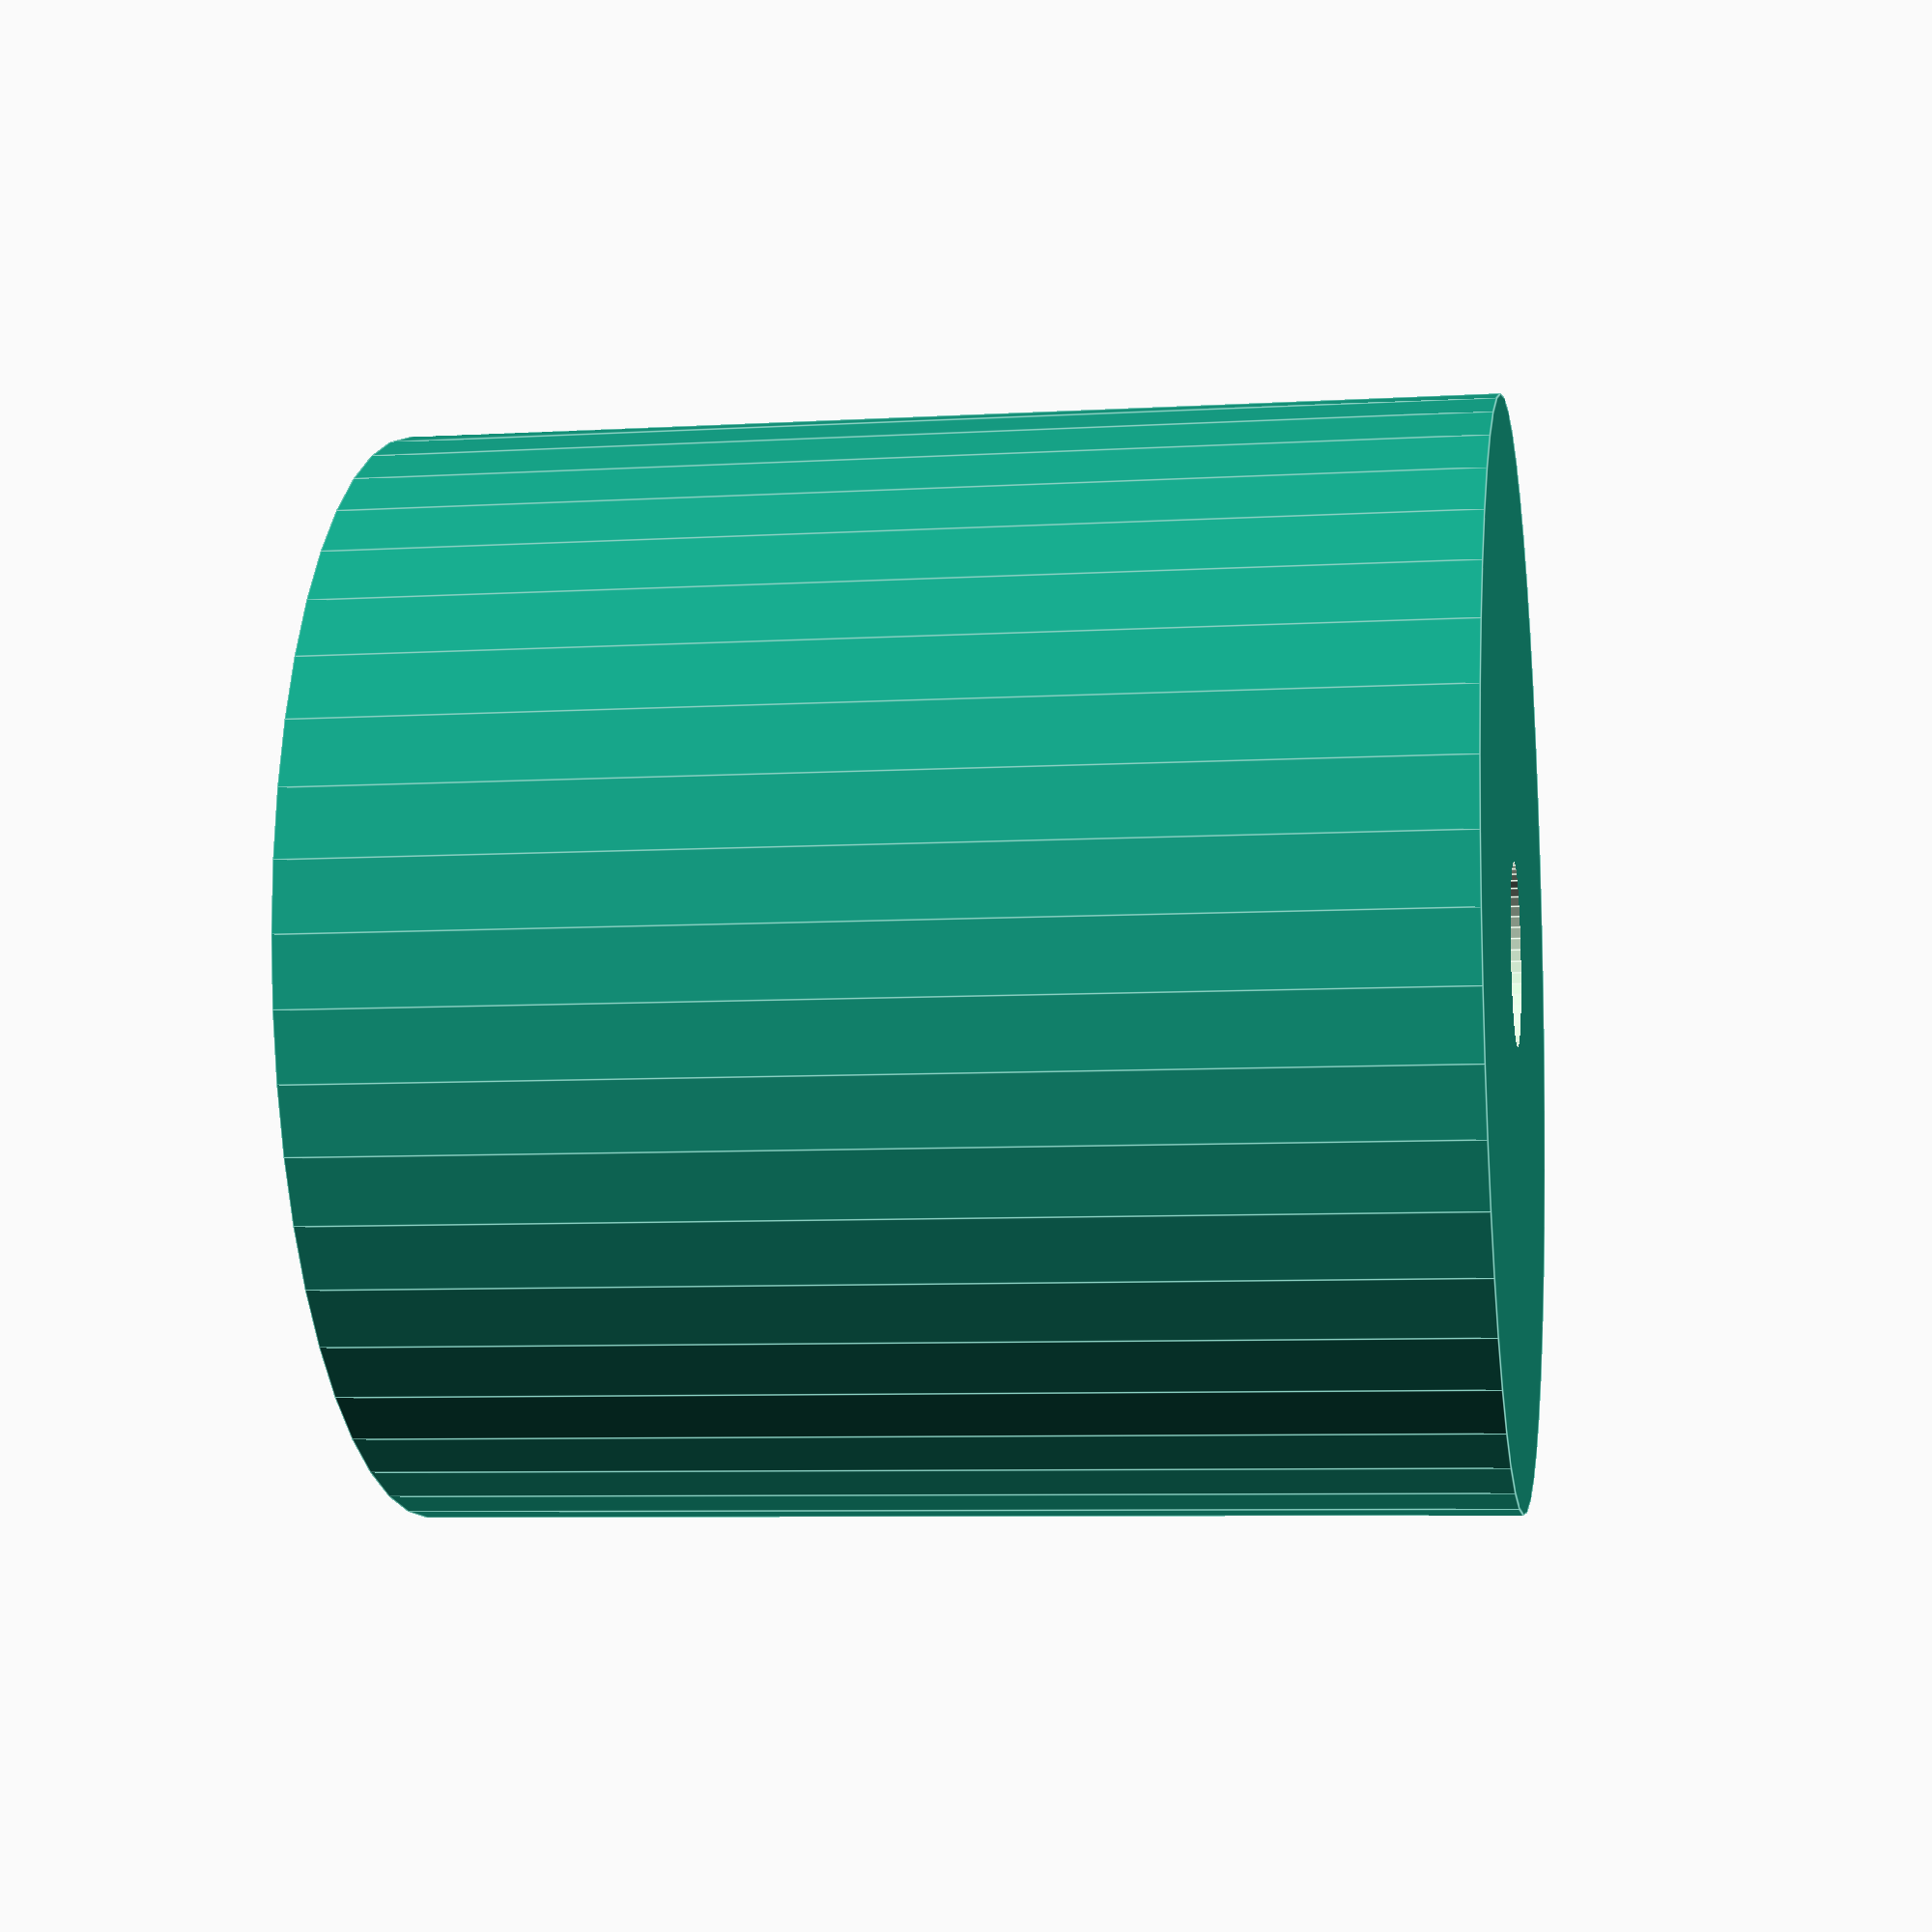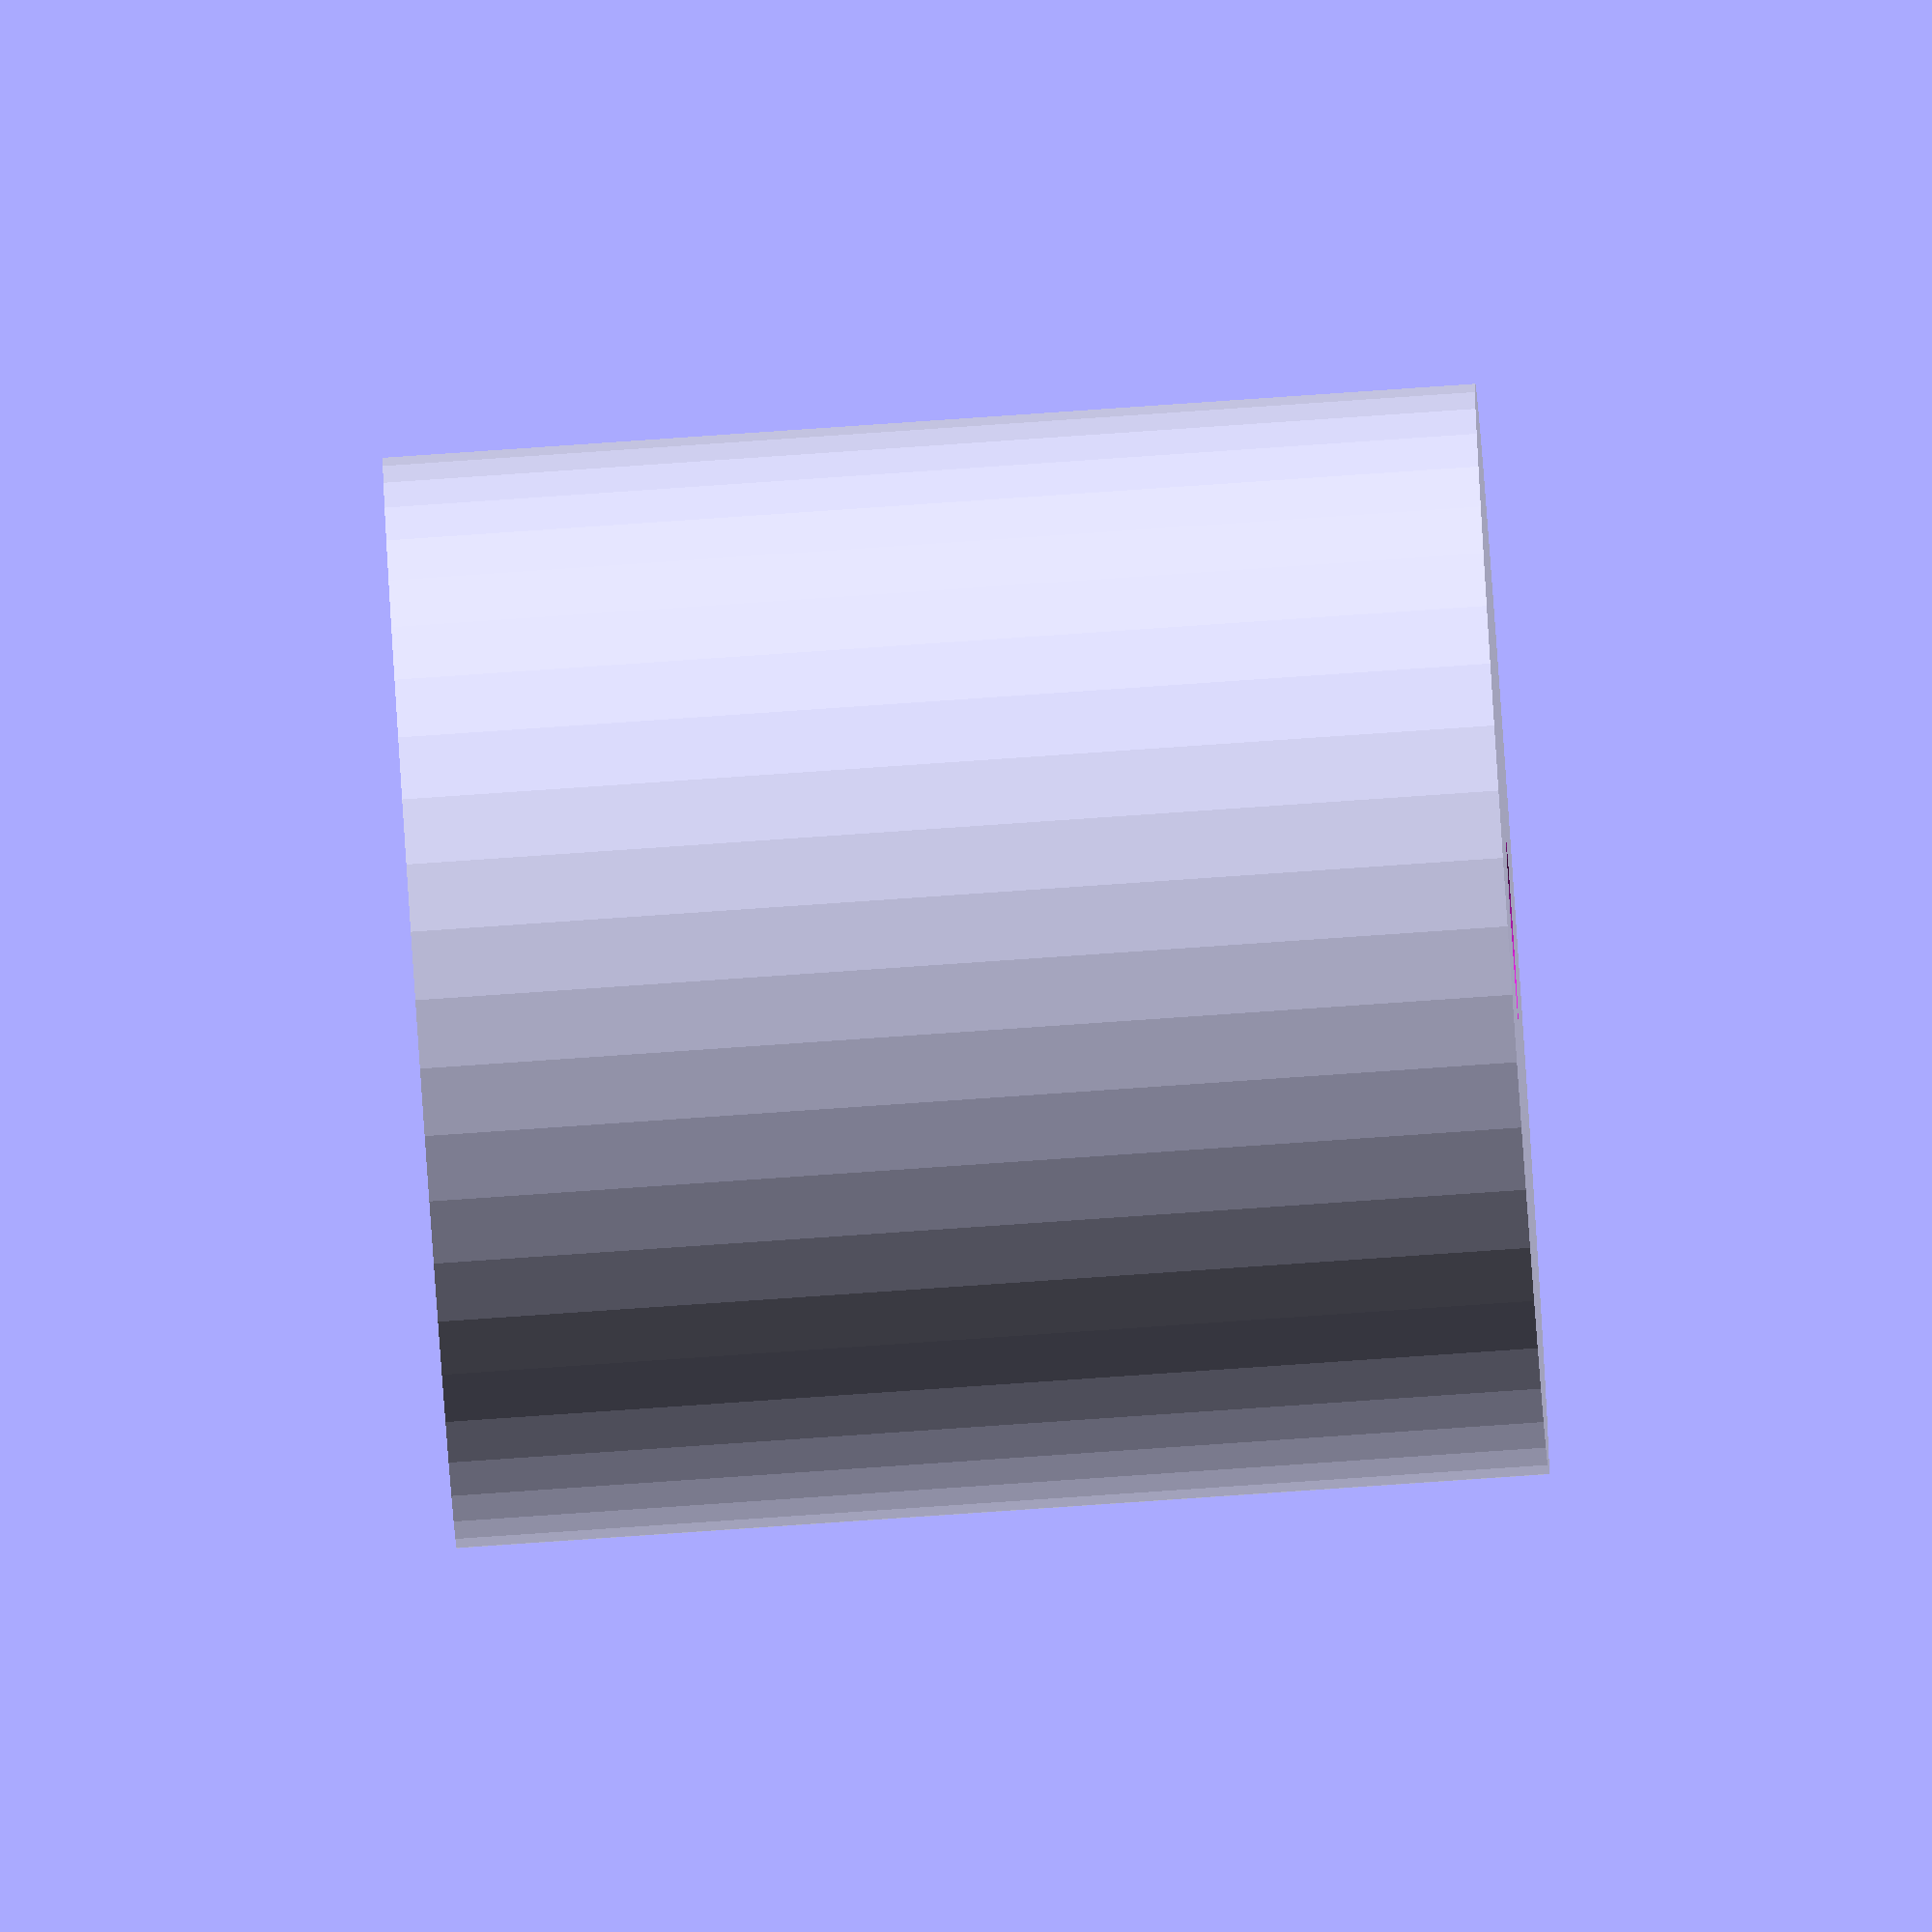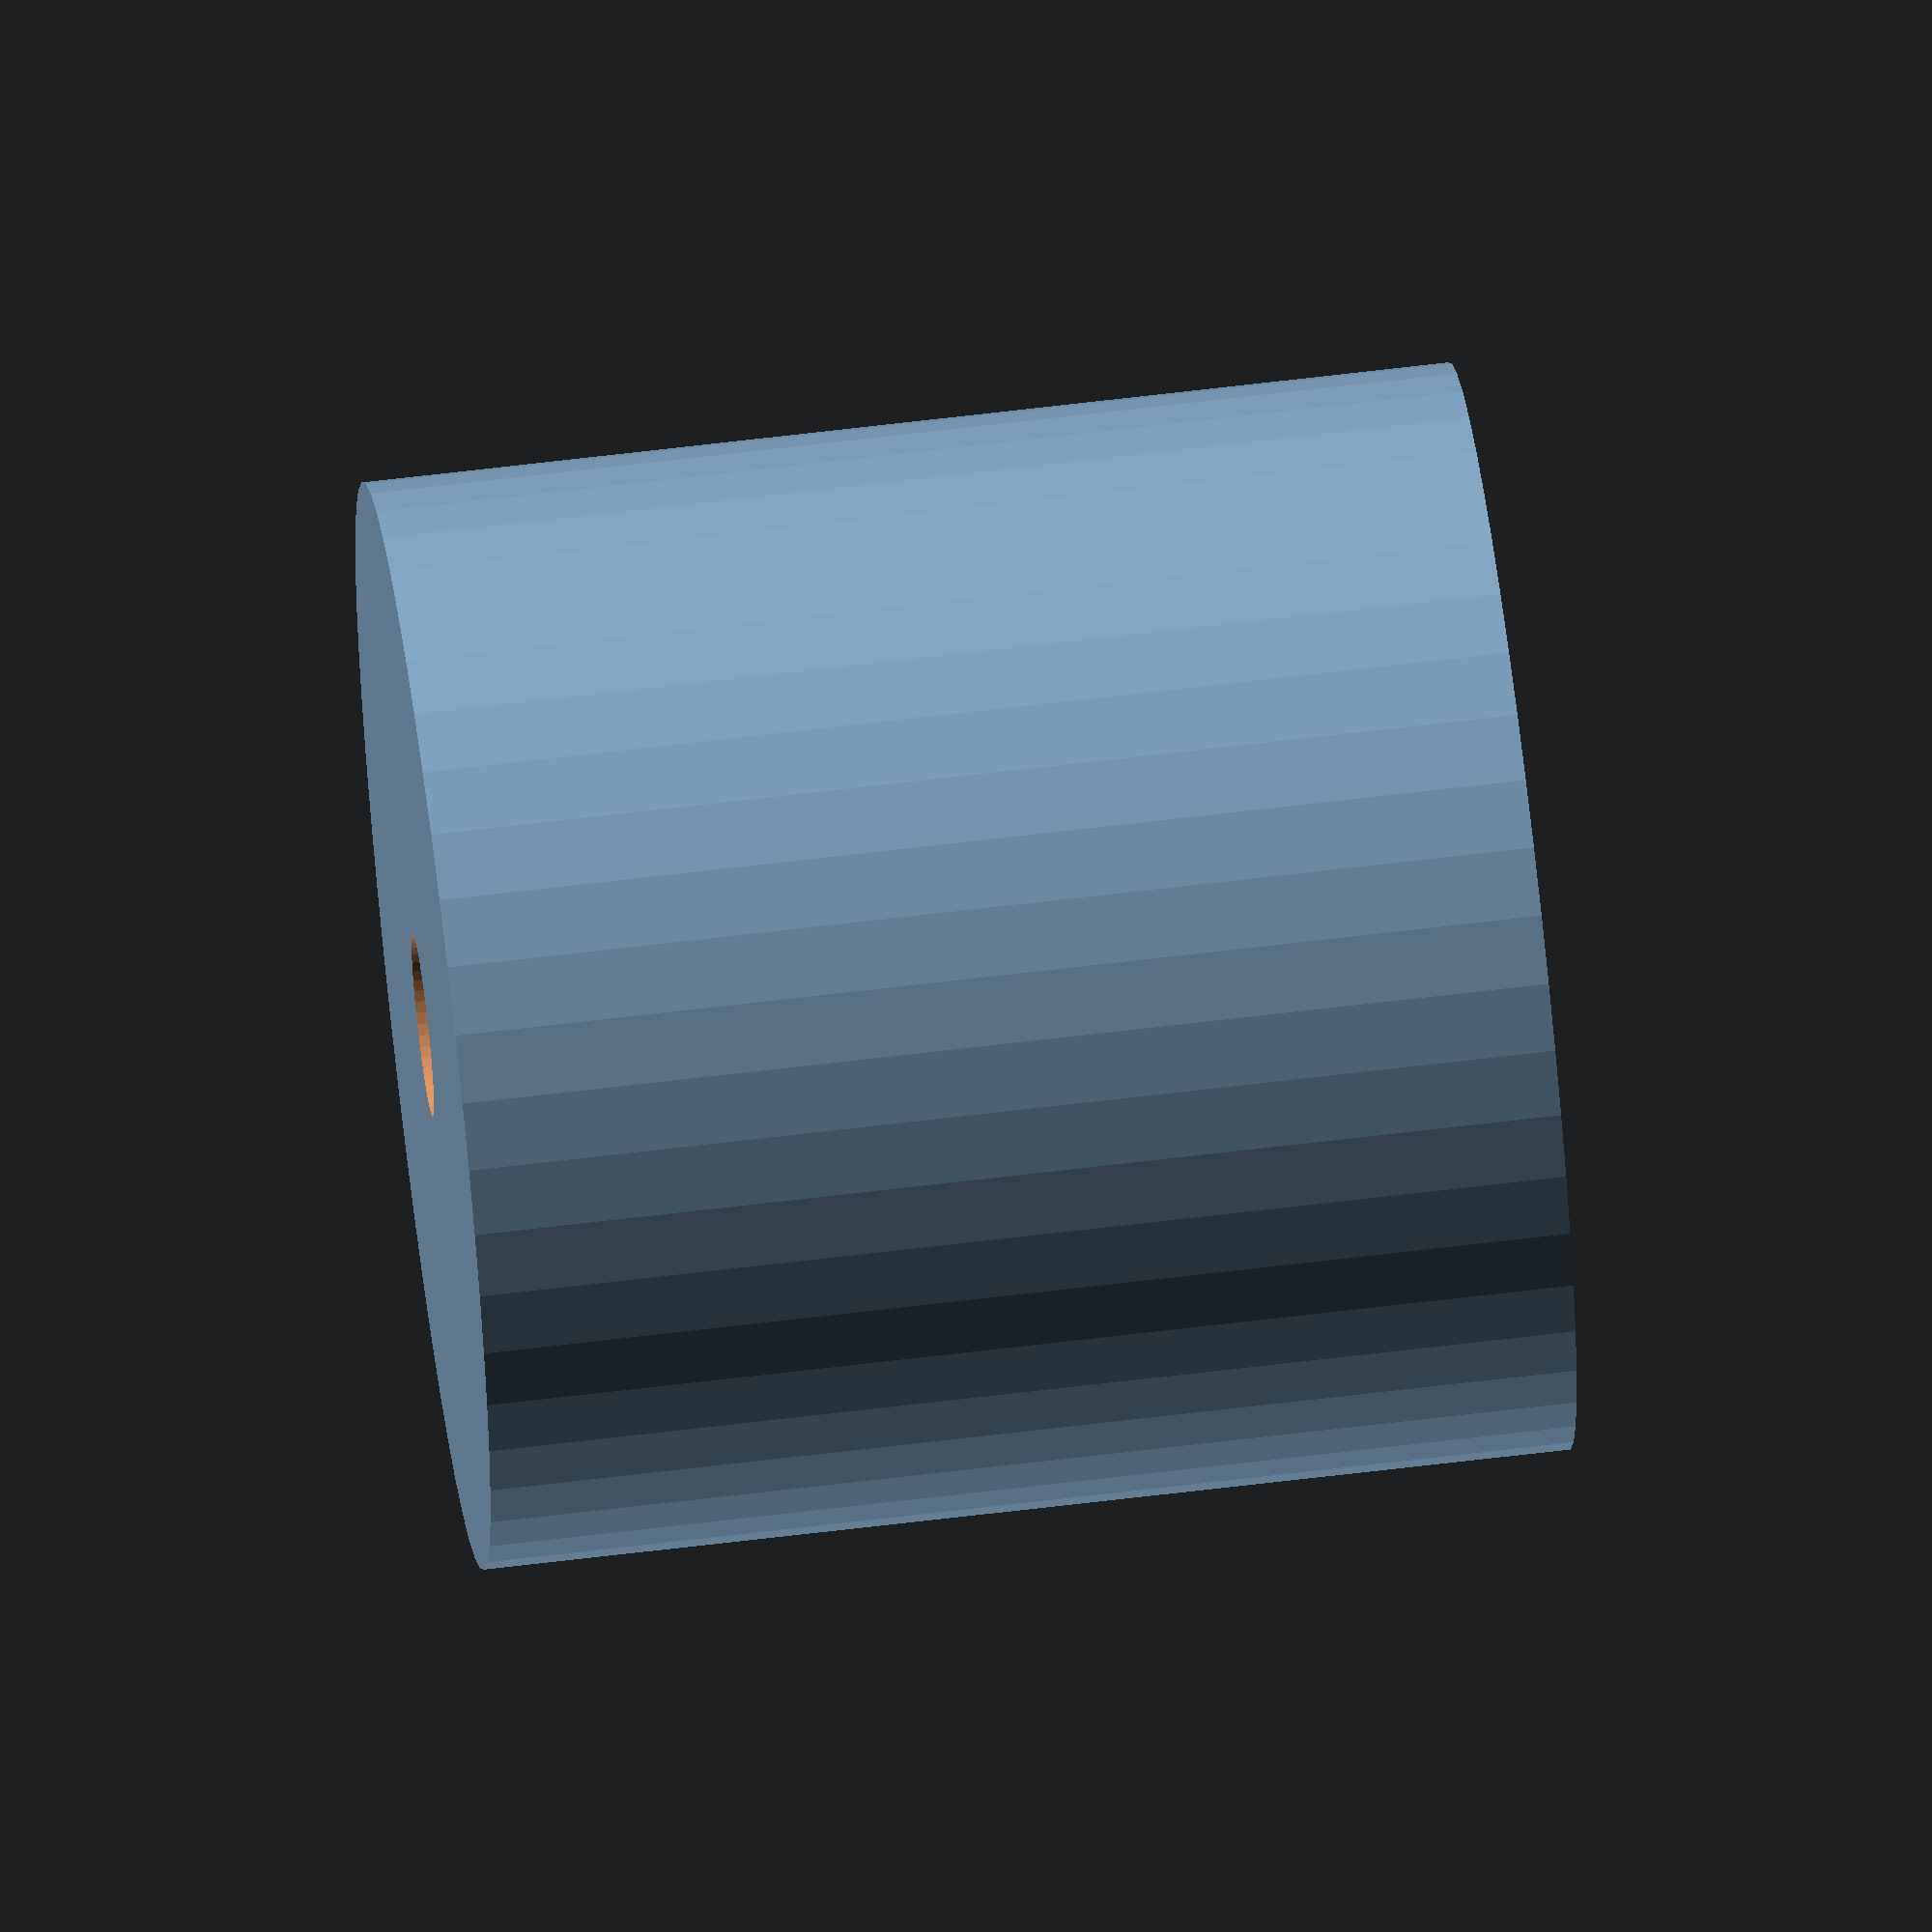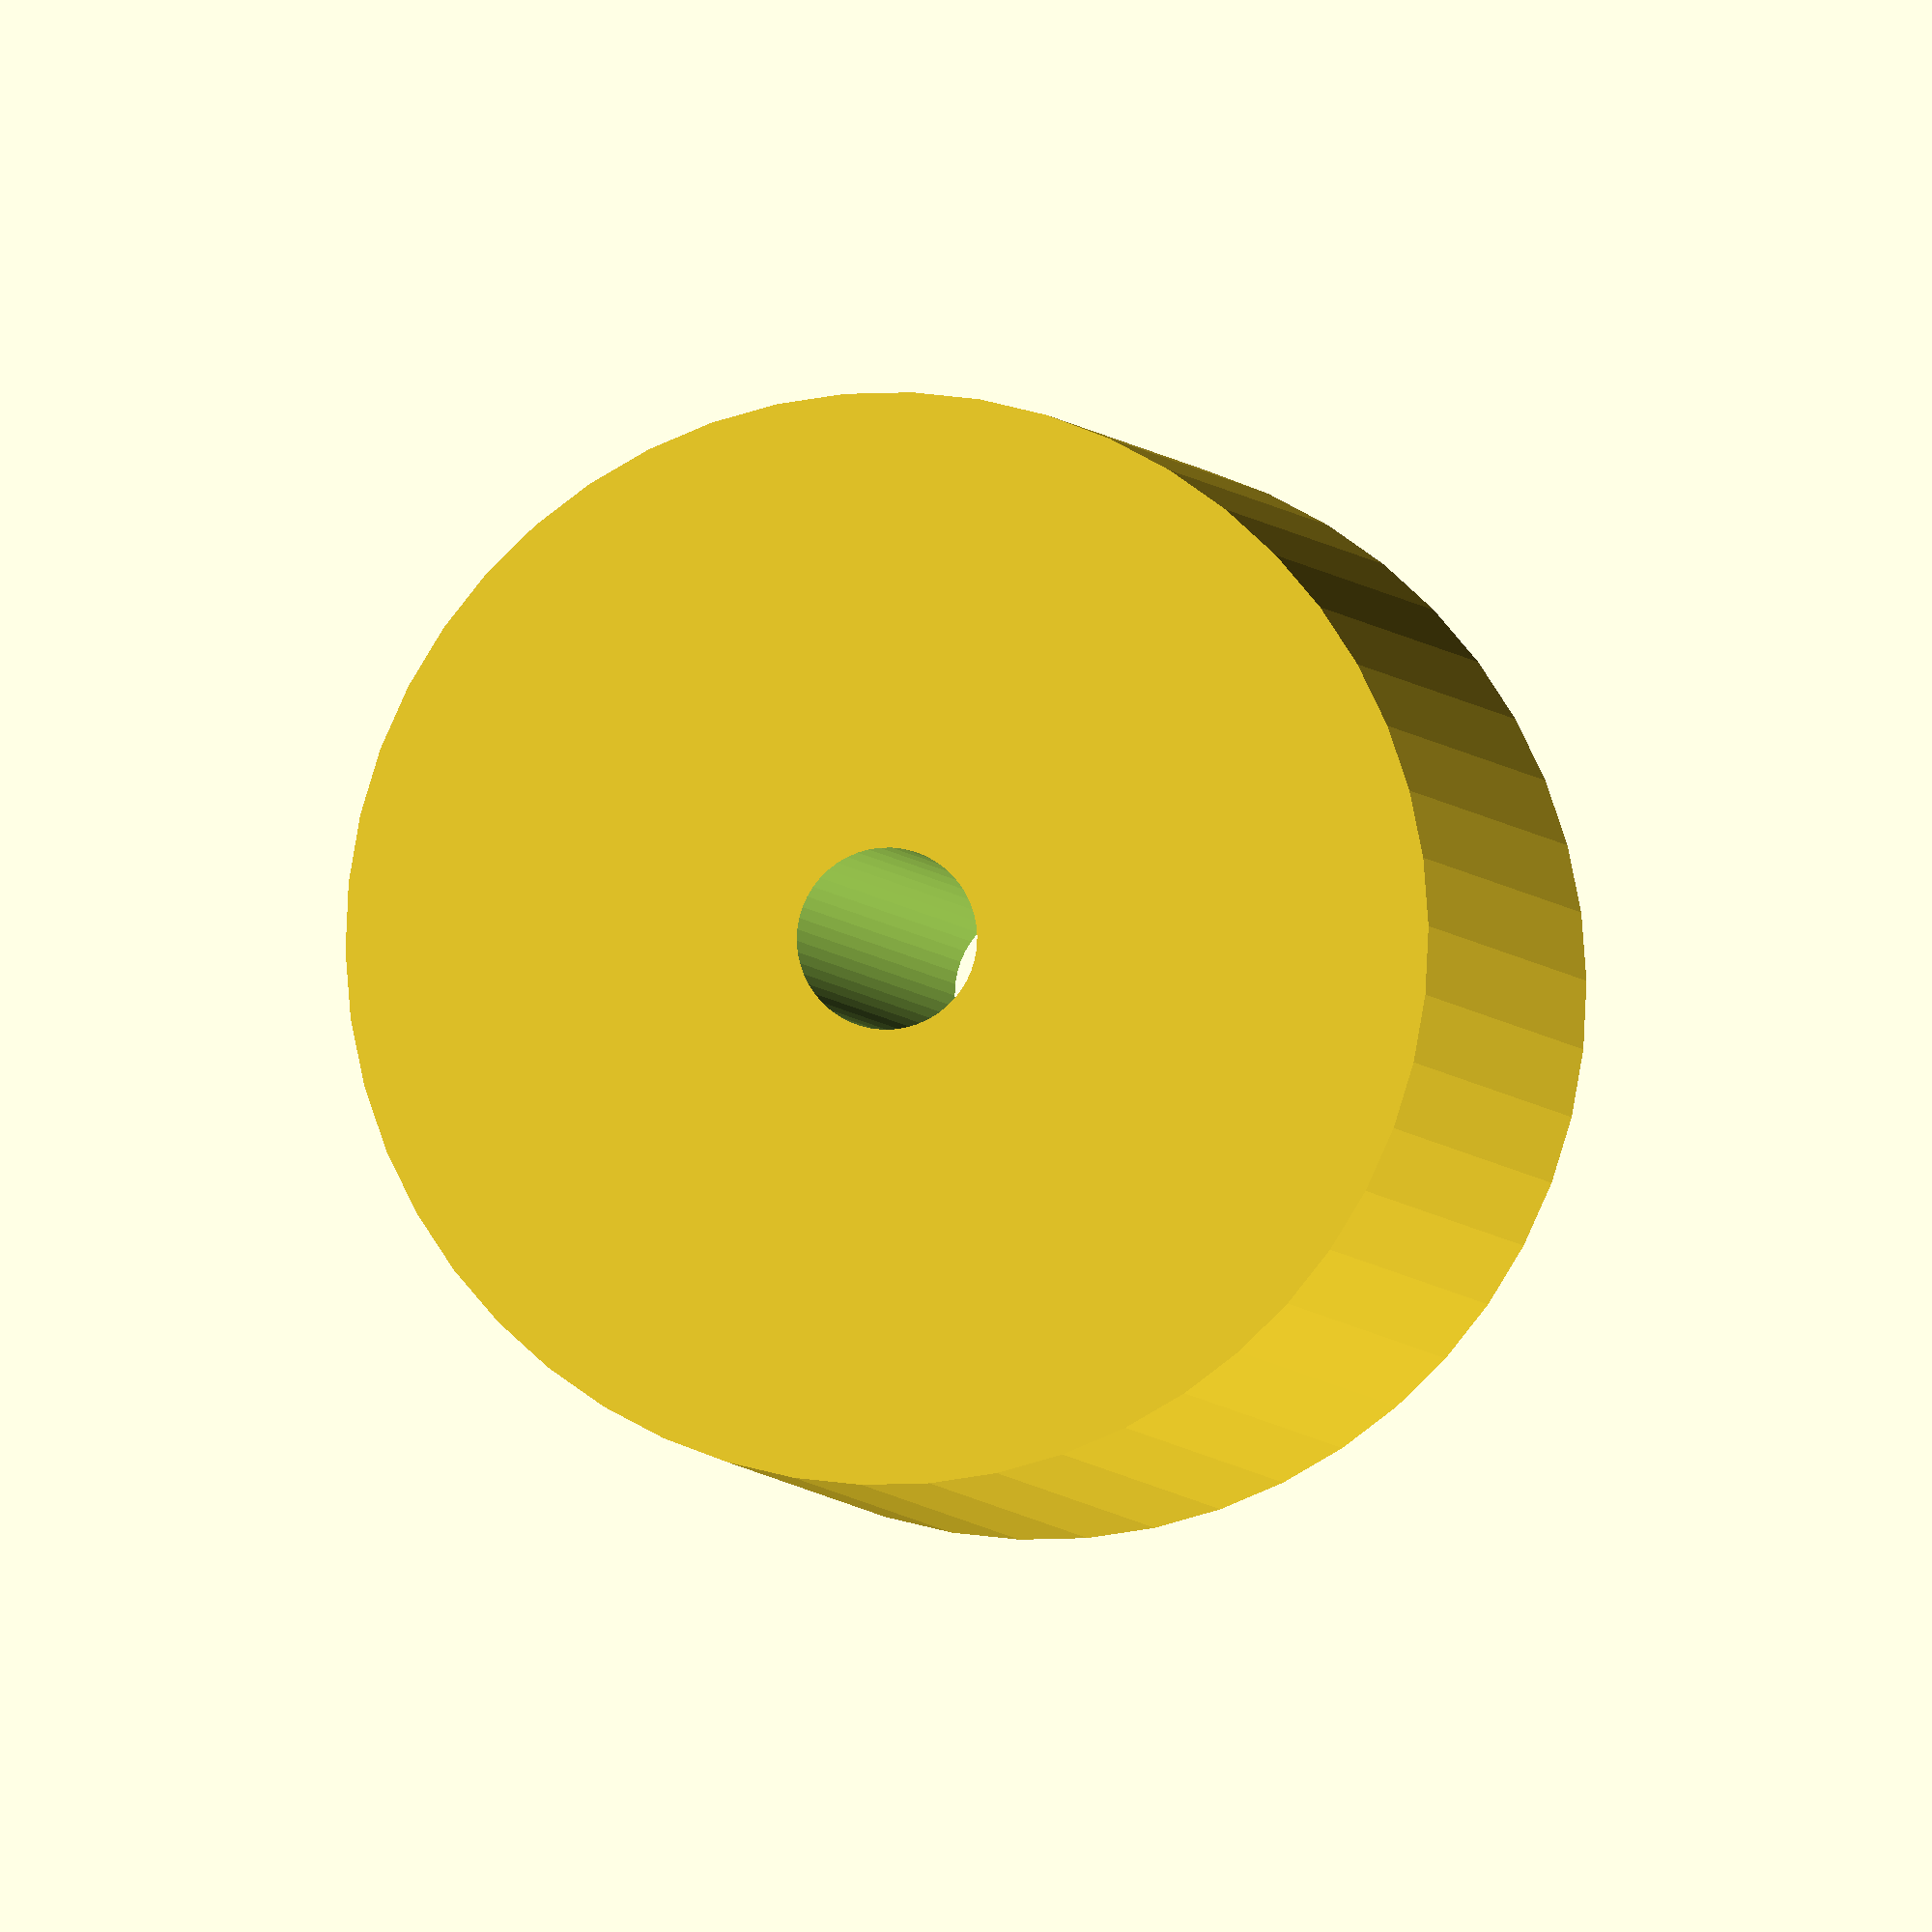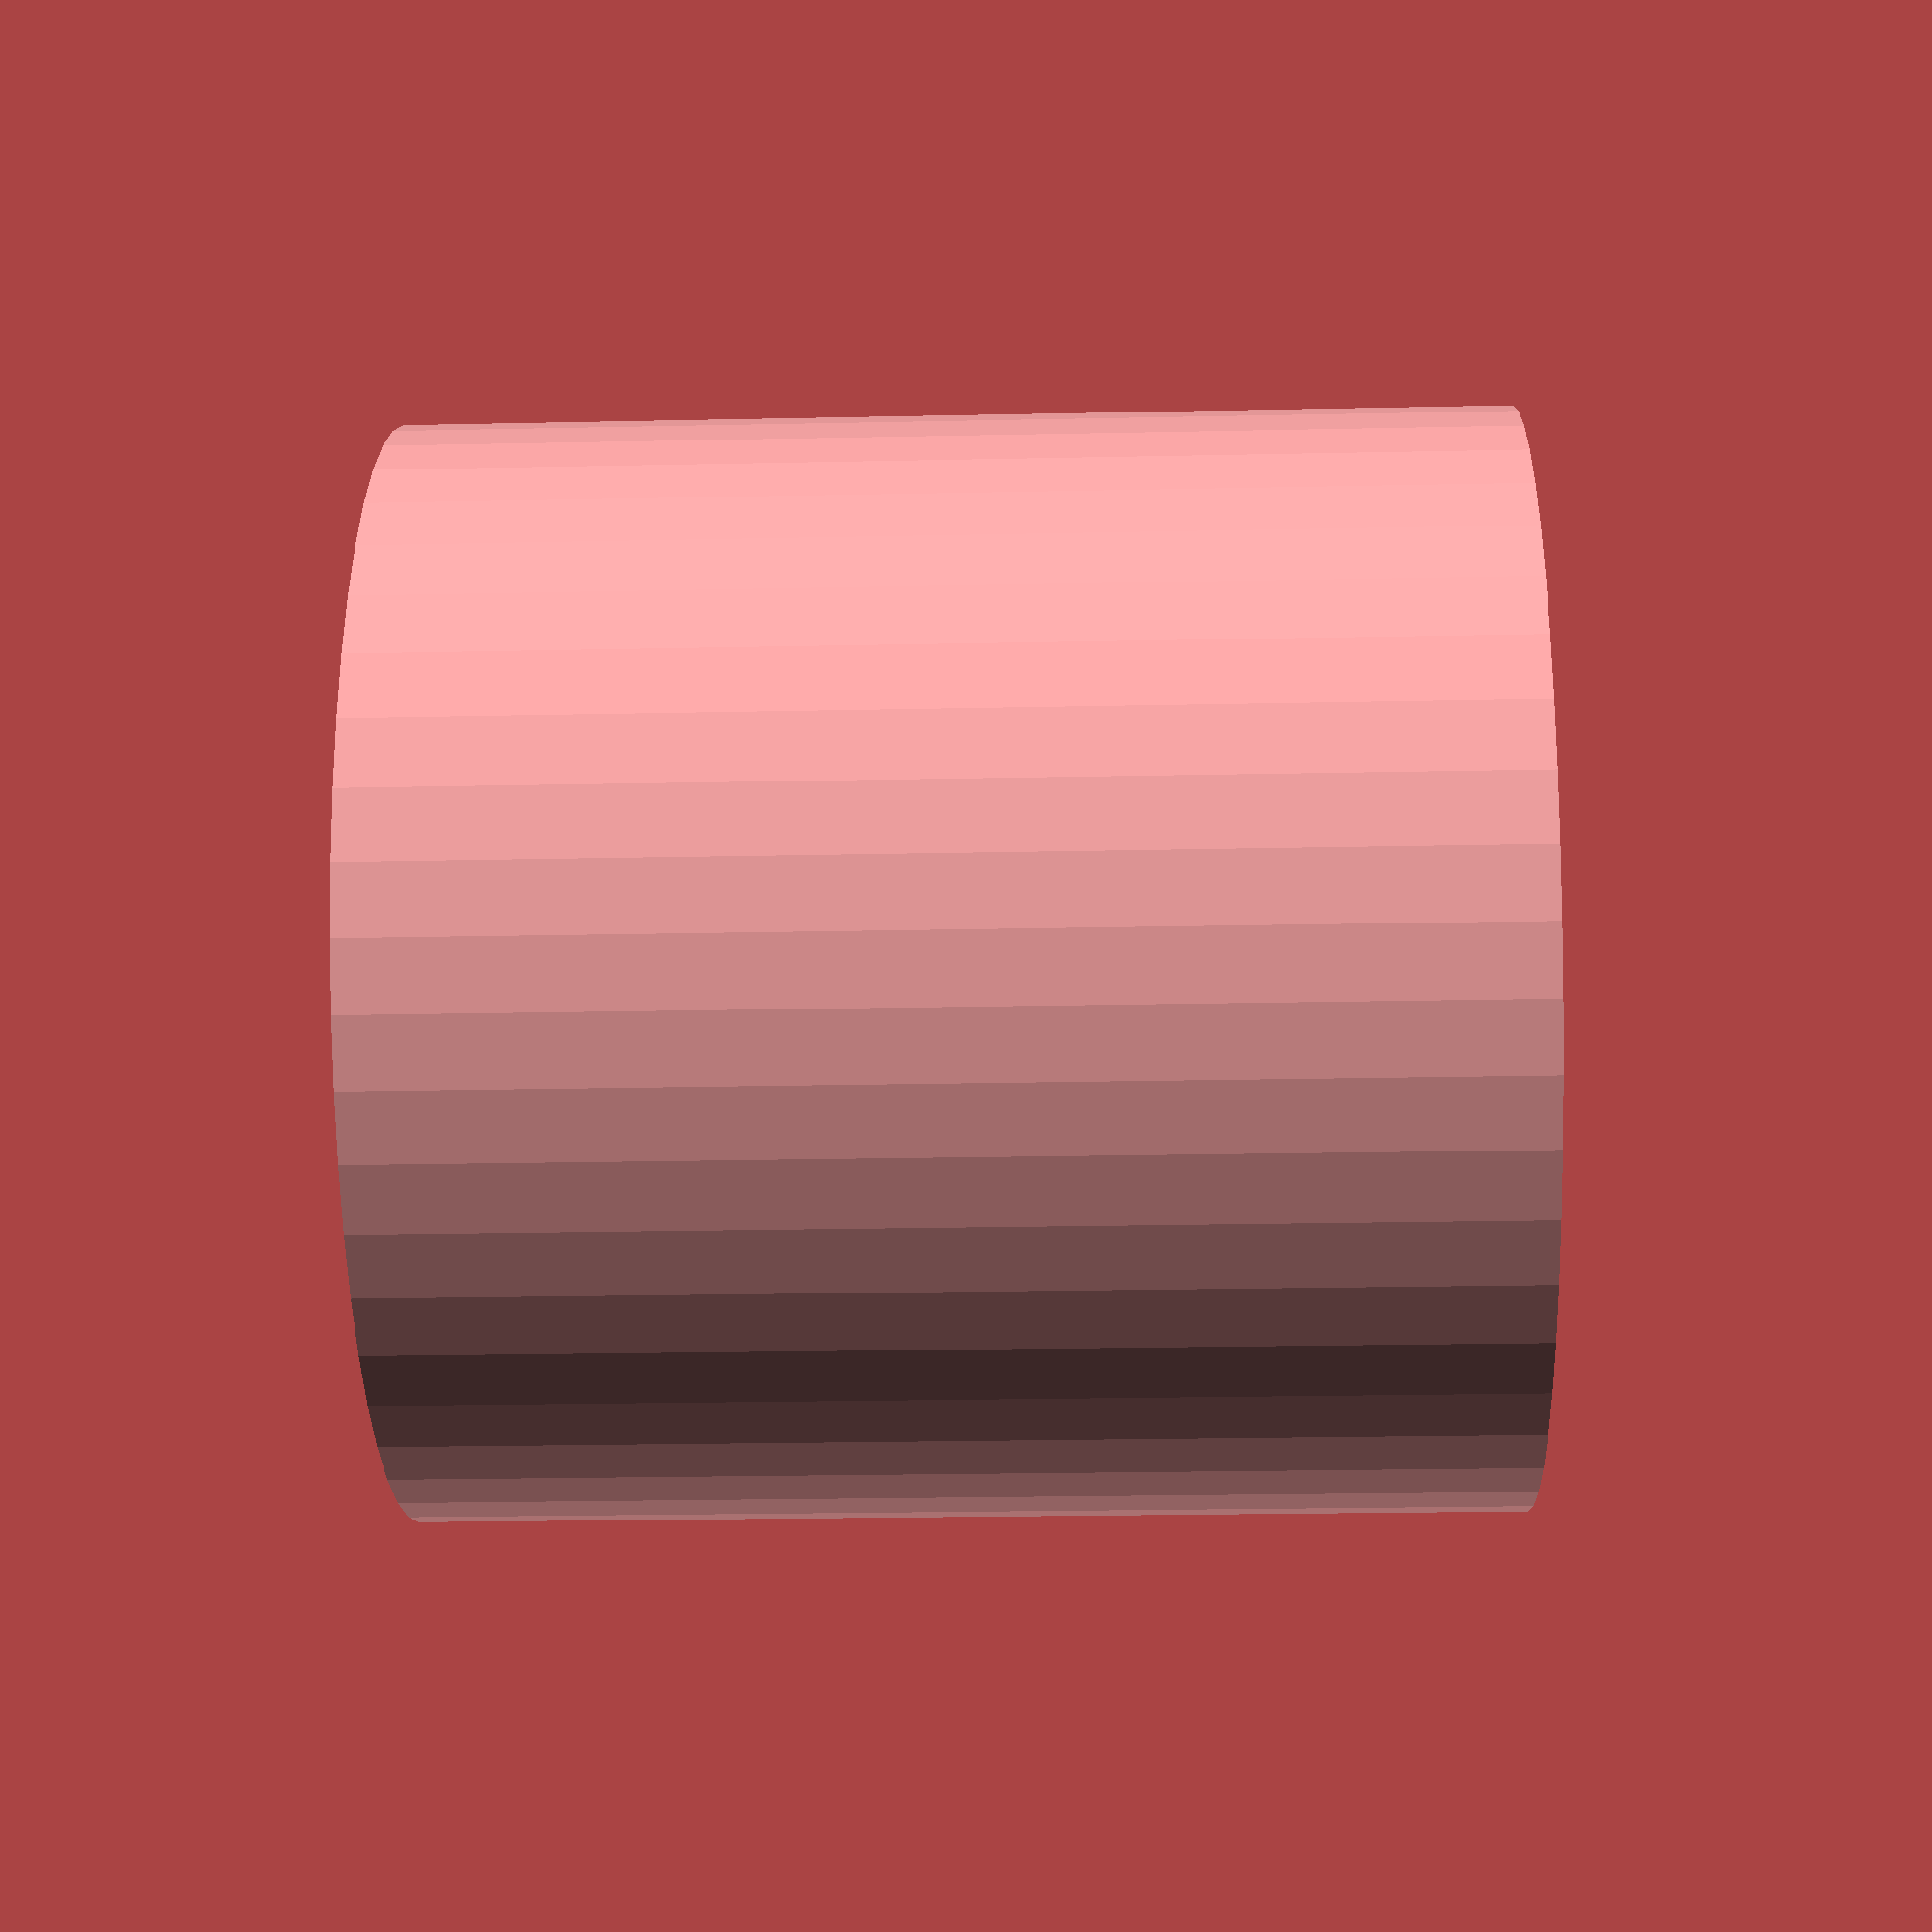
<openscad>
$fn = 50;


difference() {
	union() {
		translate(v = [0, 0, -24.0000000000]) {
			cylinder(h = 48, r = 24.0000000000);
		}
	}
	union() {
		translate(v = [0, 0, -100.0000000000]) {
			cylinder(h = 200, r = 4.0000000000);
		}
	}
}
</openscad>
<views>
elev=7.2 azim=326.9 roll=99.6 proj=p view=edges
elev=263.3 azim=205.0 roll=266.1 proj=o view=wireframe
elev=297.5 azim=269.9 roll=82.9 proj=o view=wireframe
elev=2.9 azim=330.3 roll=8.3 proj=o view=wireframe
elev=201.1 azim=168.9 roll=87.8 proj=p view=wireframe
</views>
